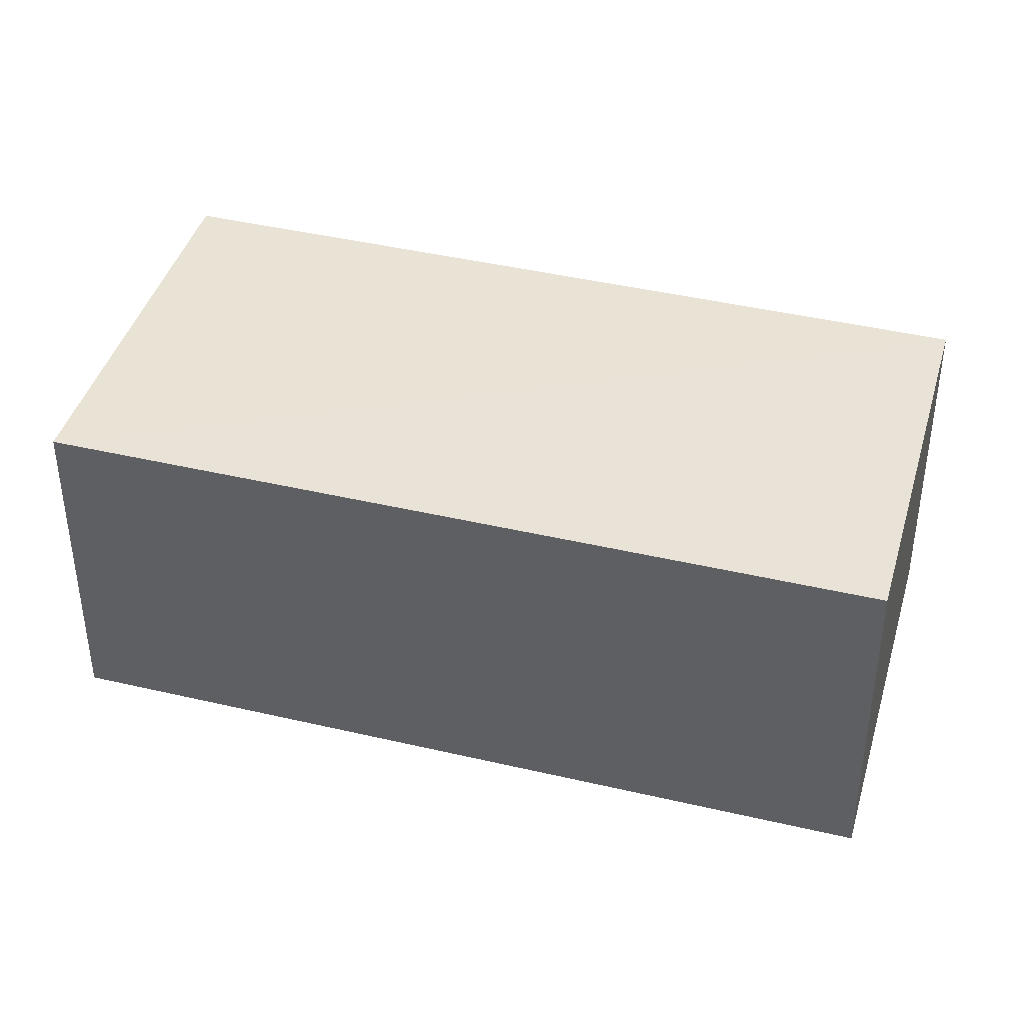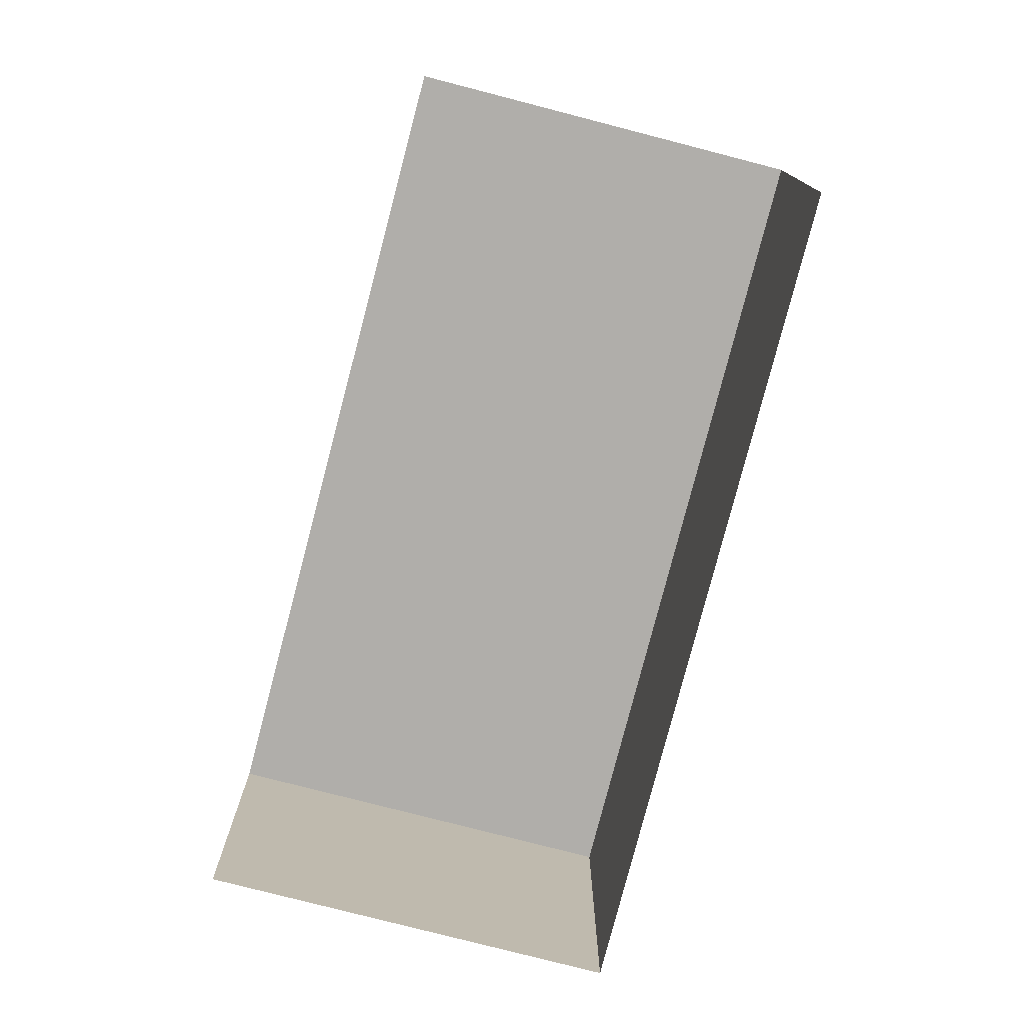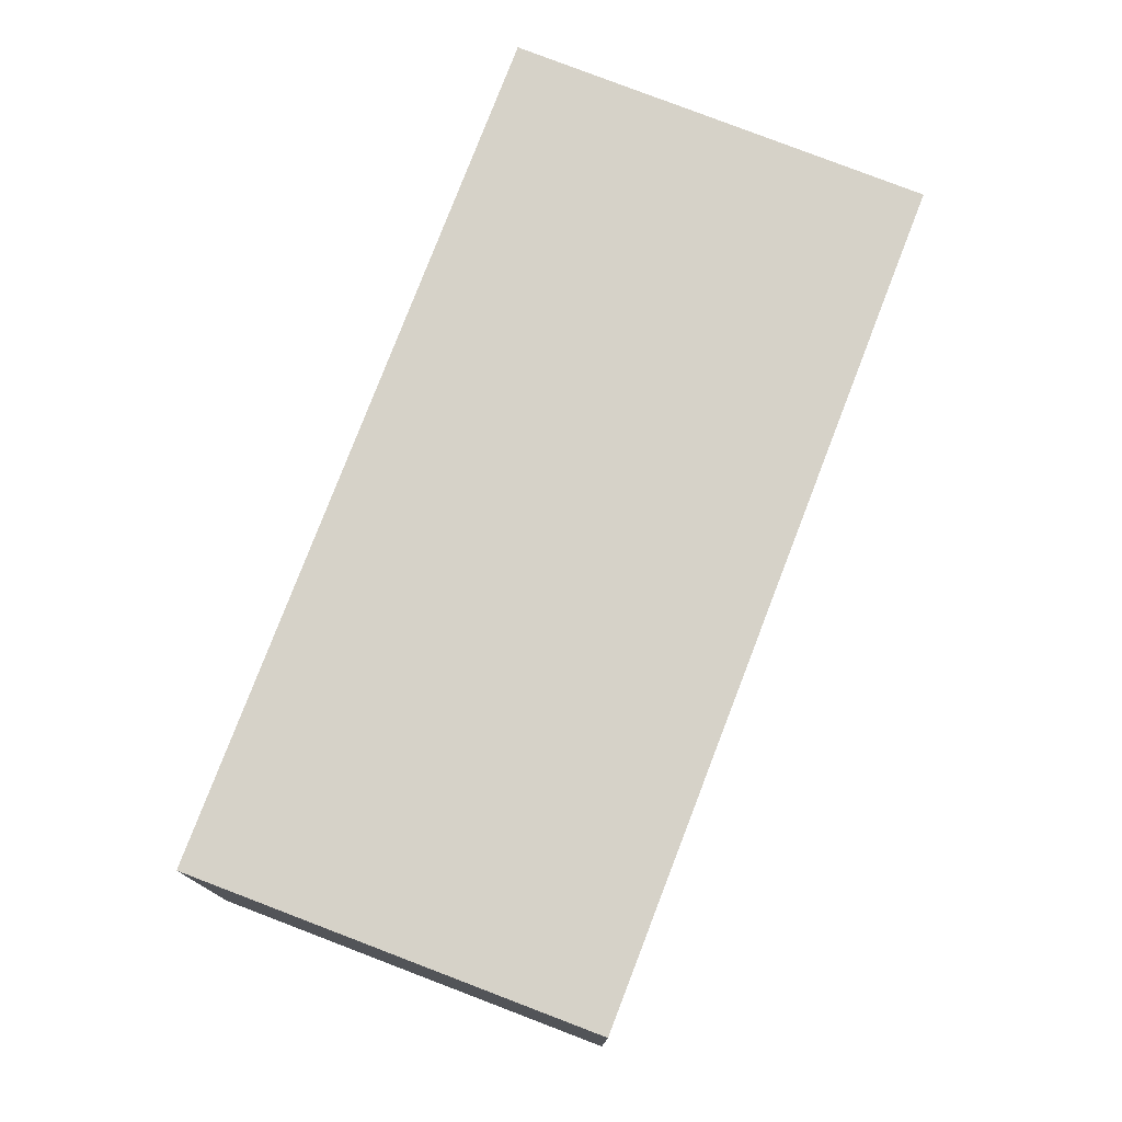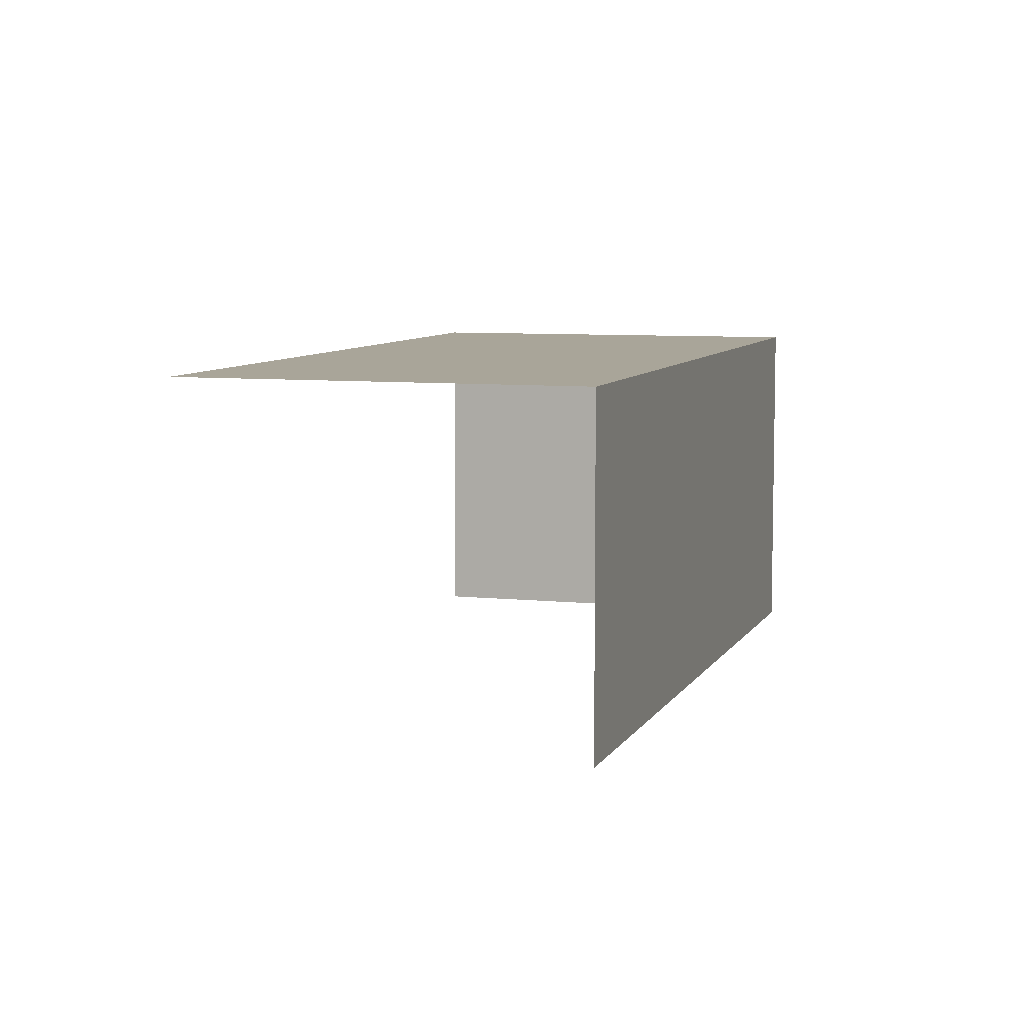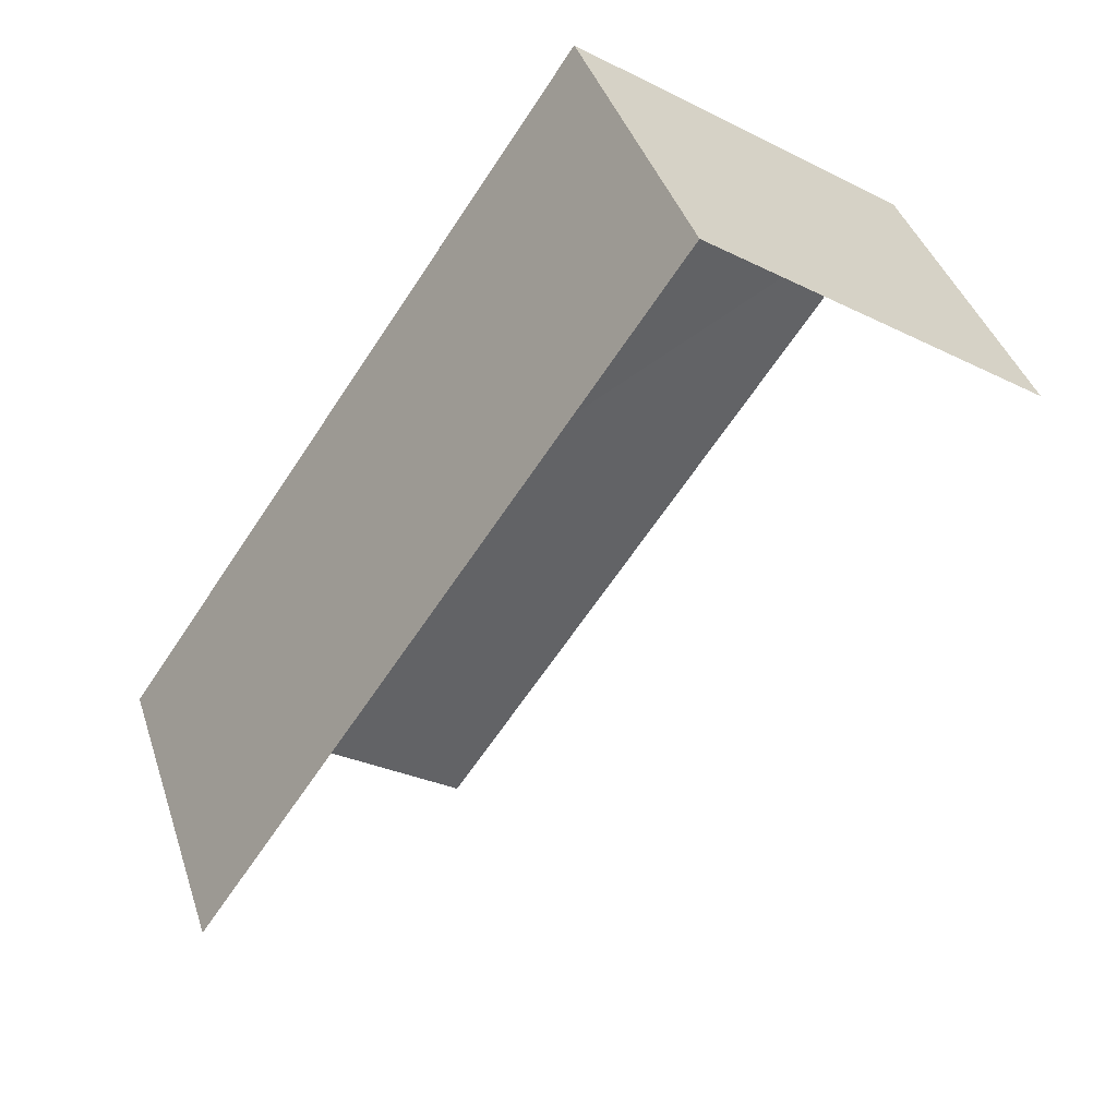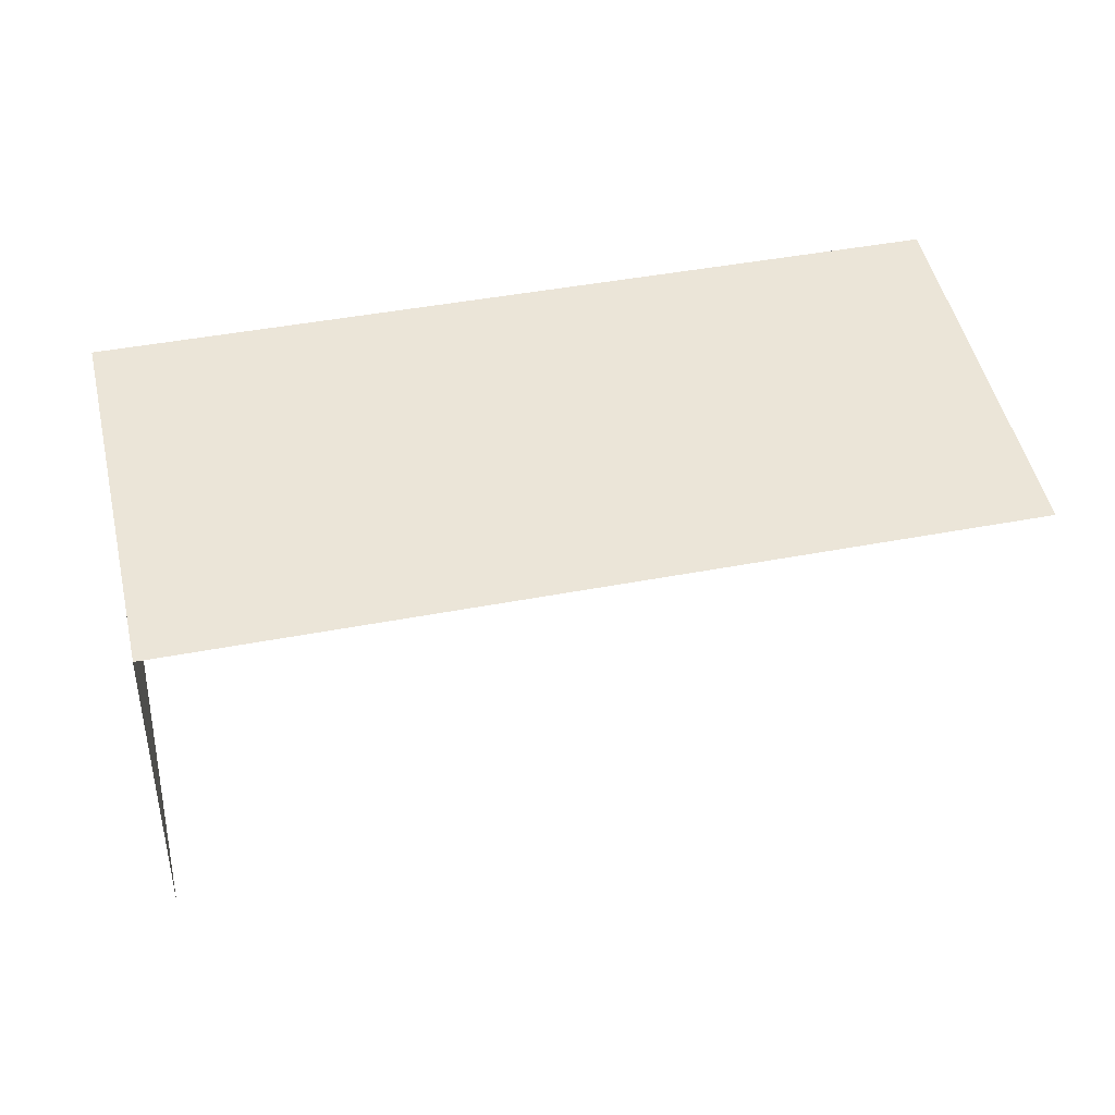
<metadata>
{"format":"obj","ext":"obj","renderer":"f3d","projection":"perspective","resolution":1024,"background":"white","views":[{"elev":41.9,"azim":140.3,"up":"+Z"},{"elev":-77.8,"azim":19.8,"up":"+Z"},{"elev":77.7,"azim":-124.6,"up":"+Z"},{"elev":7.4,"azim":51.4,"up":"+Z"},{"elev":40.0,"azim":163.0,"up":"+Y"},{"elev":45.7,"azim":-67.9,"up":"+Z"}]}
</metadata>
<code>
v -2.235e+05 -1.284e+05 15.18
v -2.235e+05 -1.284e+05 15.18
v -2.235e+05 -1.284e+05 15.18
v -2.235e+05 -1.284e+05 15.18
v -2.235e+05 -1.284e+05 17.14
v -2.235e+05 -1.284e+05 17.14
v -2.235e+05 -1.284e+05 17.14
v -2.235e+05 -1.284e+05 17.14
f 1 2 3
f 4 1 3
f 8 3 2
f 8 7 3
f 5 2 1
f 5 8 2
f 5 6 7
f 8 5 7
f 7 4 3
f 7 6 4
f 6 1 4
f 6 5 1

</code>
